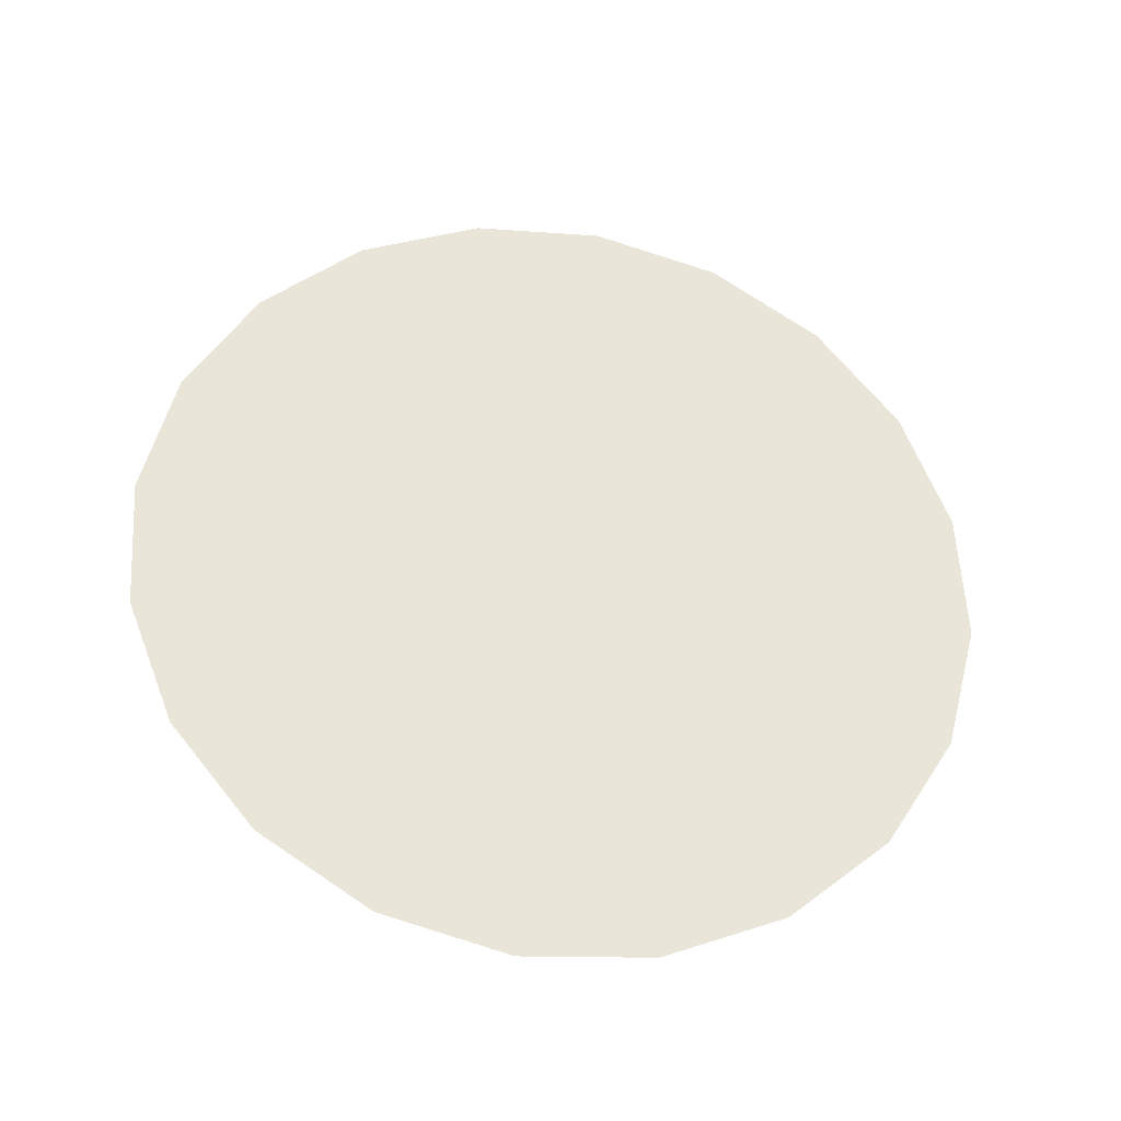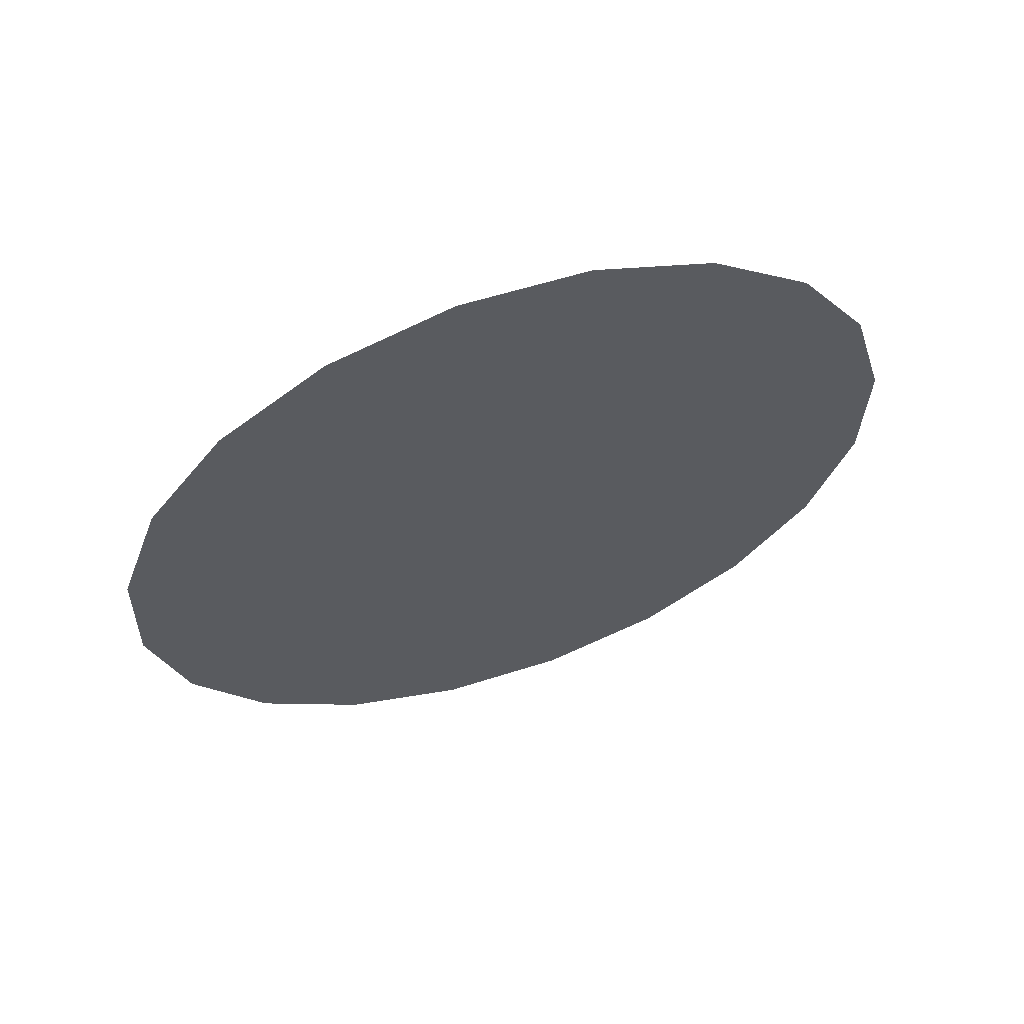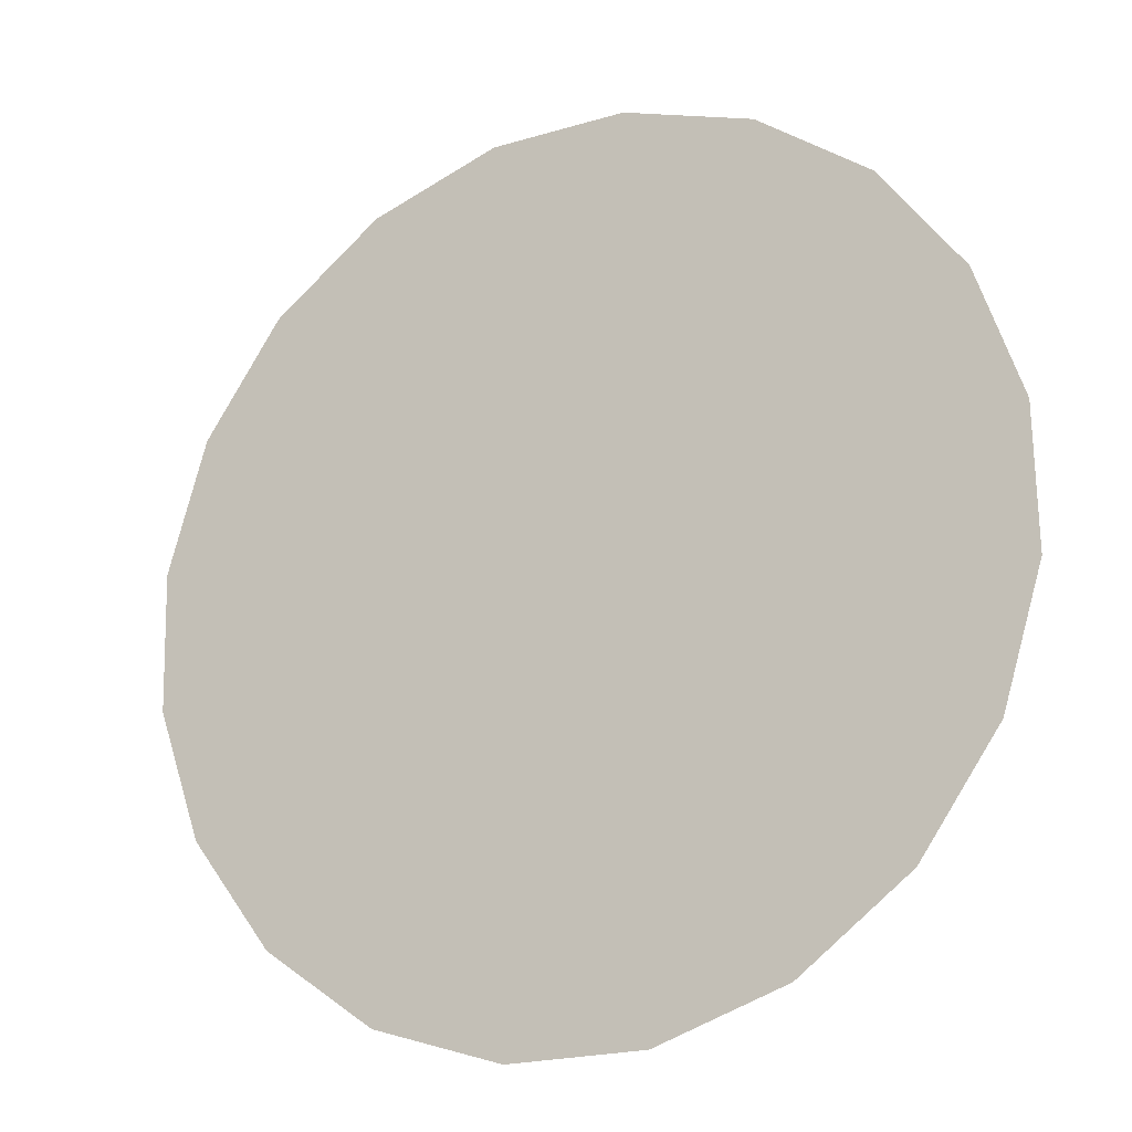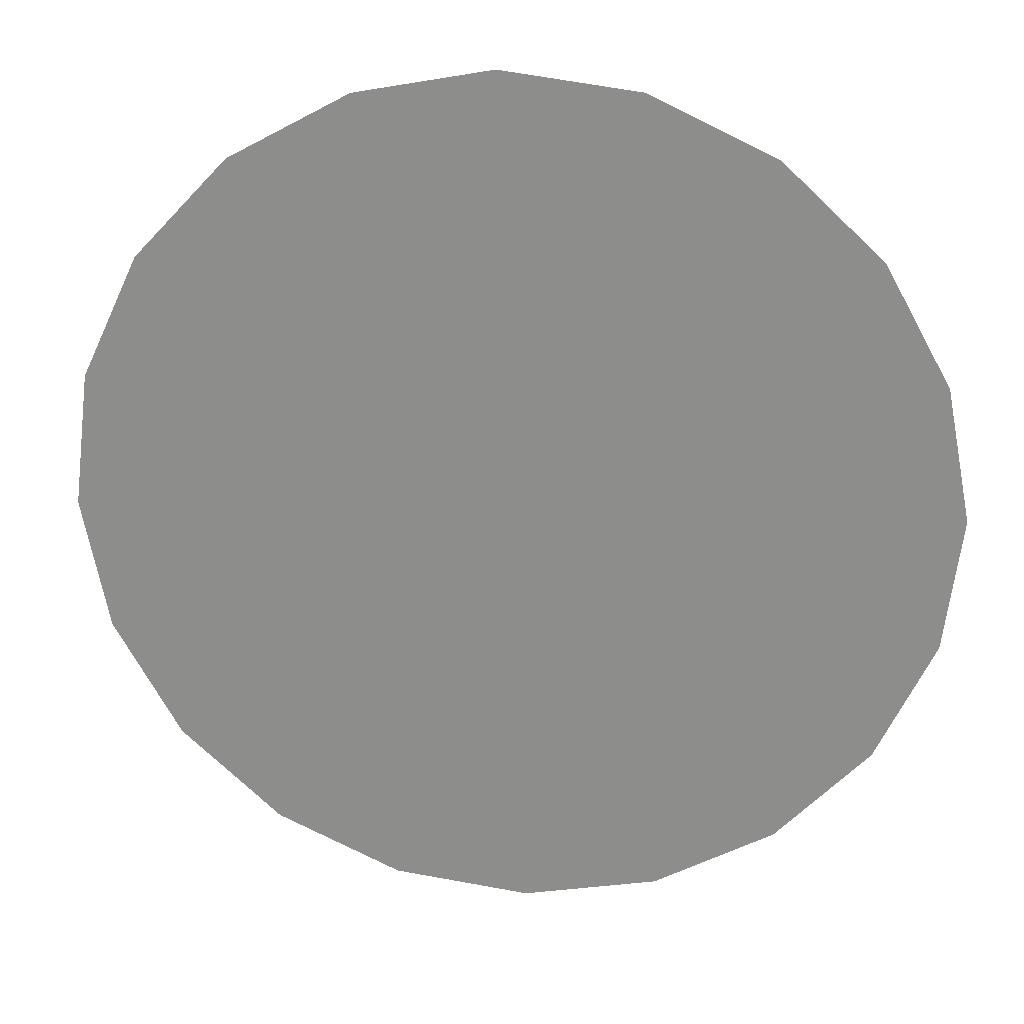
<metadata>
{"format":"obj","ext":"obj","renderer":"f3d","projection":"perspective","resolution":1024,"background":"white","views":[{"elev":74.7,"azim":-9.3,"up":"+Z"},{"elev":-24.4,"azim":-117.8,"up":"+Z"},{"elev":-2.4,"azim":41.7,"up":"+Y"},{"elev":9.6,"azim":-159.5,"up":"+Y"}]}
</metadata>
<code>
g default
v 0.3142 1.206 0.9819
v 0.3009 1.23 0.9787
v 0.2812 1.248 0.9783
v 0.2569 1.26 0.9807
v 0.2306 1.264 0.9856
v 0.2047 1.26 0.9925
v 0.1818 1.248 1.001
v 0.1642 1.23 1.01
v 0.1535 1.206 1.018
v 0.1509 1.18 1.026
v 0.1565 1.155 1.031
v 0.1698 1.131 1.035
v 0.1896 1.113 1.035
v 0.2138 1.101 1.033
v 0.2402 1.097 1.028
v 0.266 1.101 1.021
v 0.2889 1.113 1.012
v 0.3065 1.131 1.004
v 0.3172 1.155 0.9949
v 0.3199 1.18 0.9875
v 0.2354 1.18 1.007
g pCylinder12
f 1 2 21
f 2 3 21
f 3 4 21
f 4 5 21
f 5 6 21
f 6 7 21
f 7 8 21
f 8 9 21
f 9 10 21
f 10 11 21
f 11 12 21
f 12 13 21
f 13 14 21
f 14 15 21
f 15 16 21
f 16 17 21
f 17 18 21
f 18 19 21
f 19 20 21
f 20 1 21

</code>
